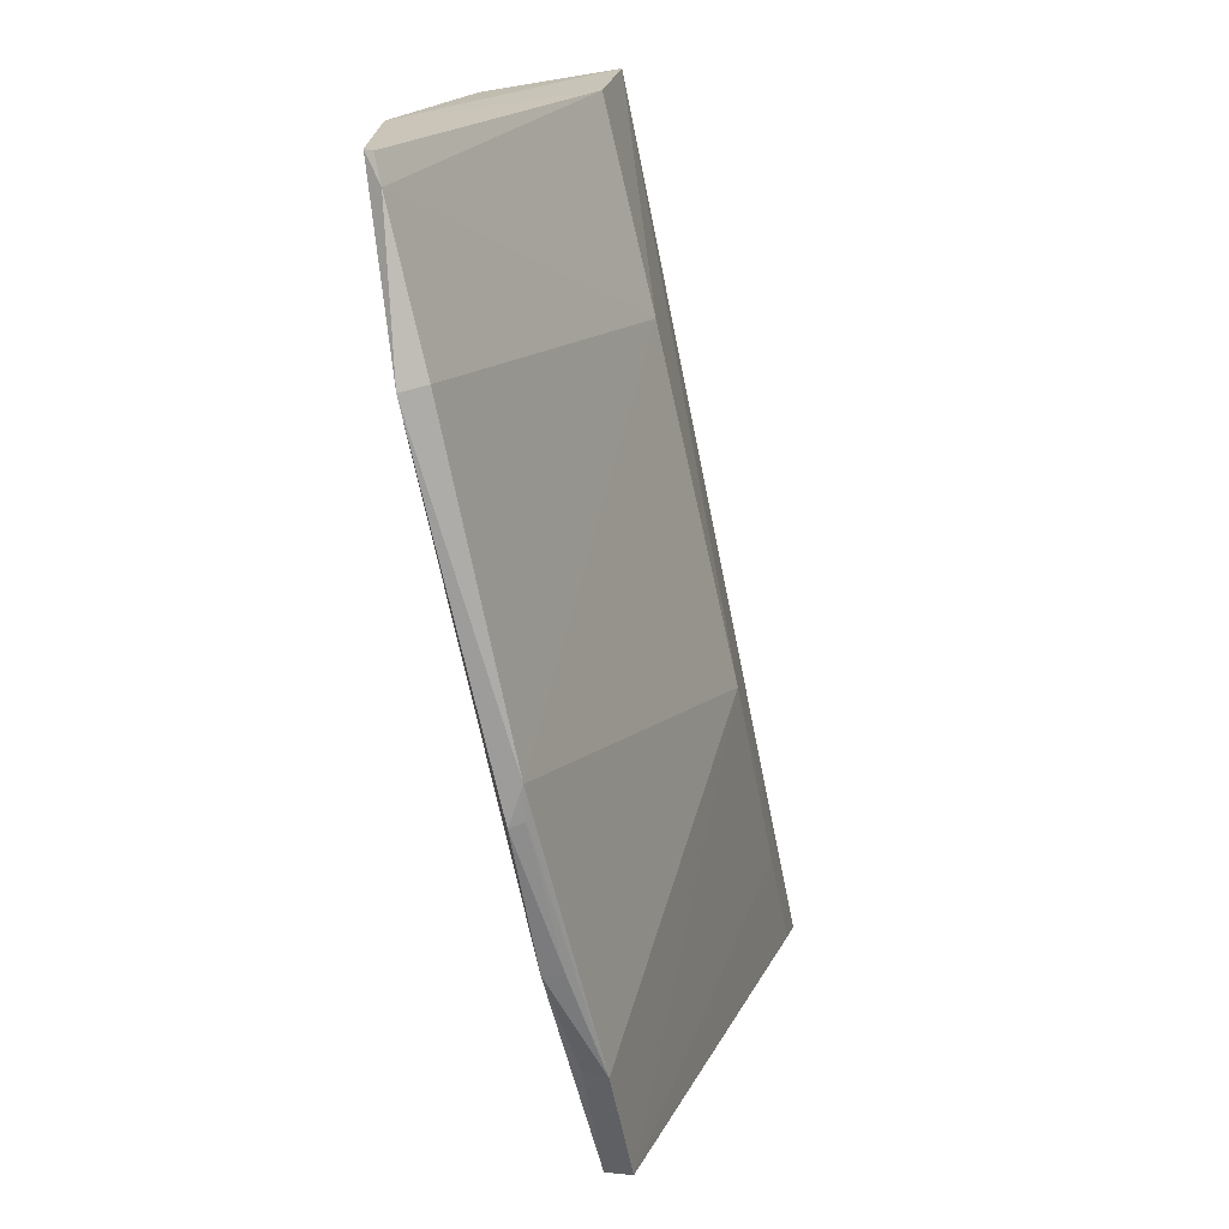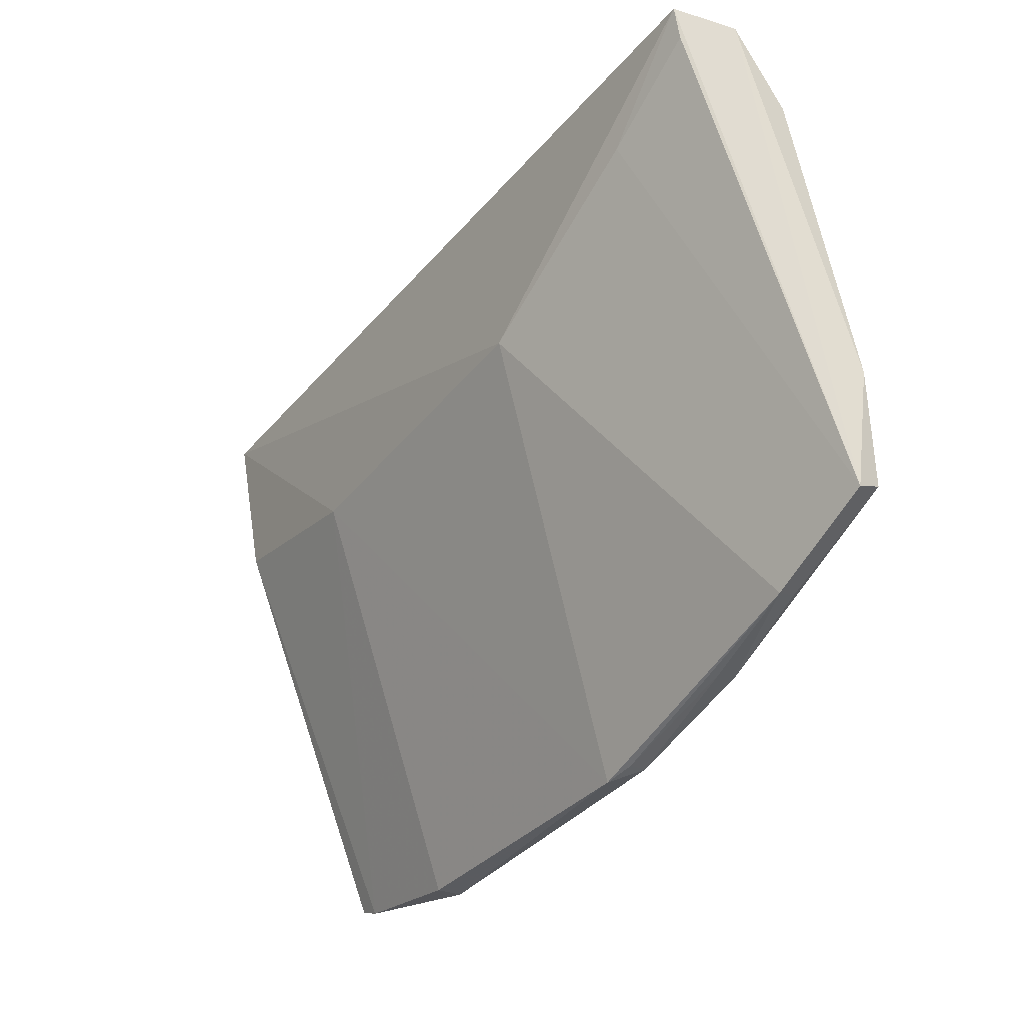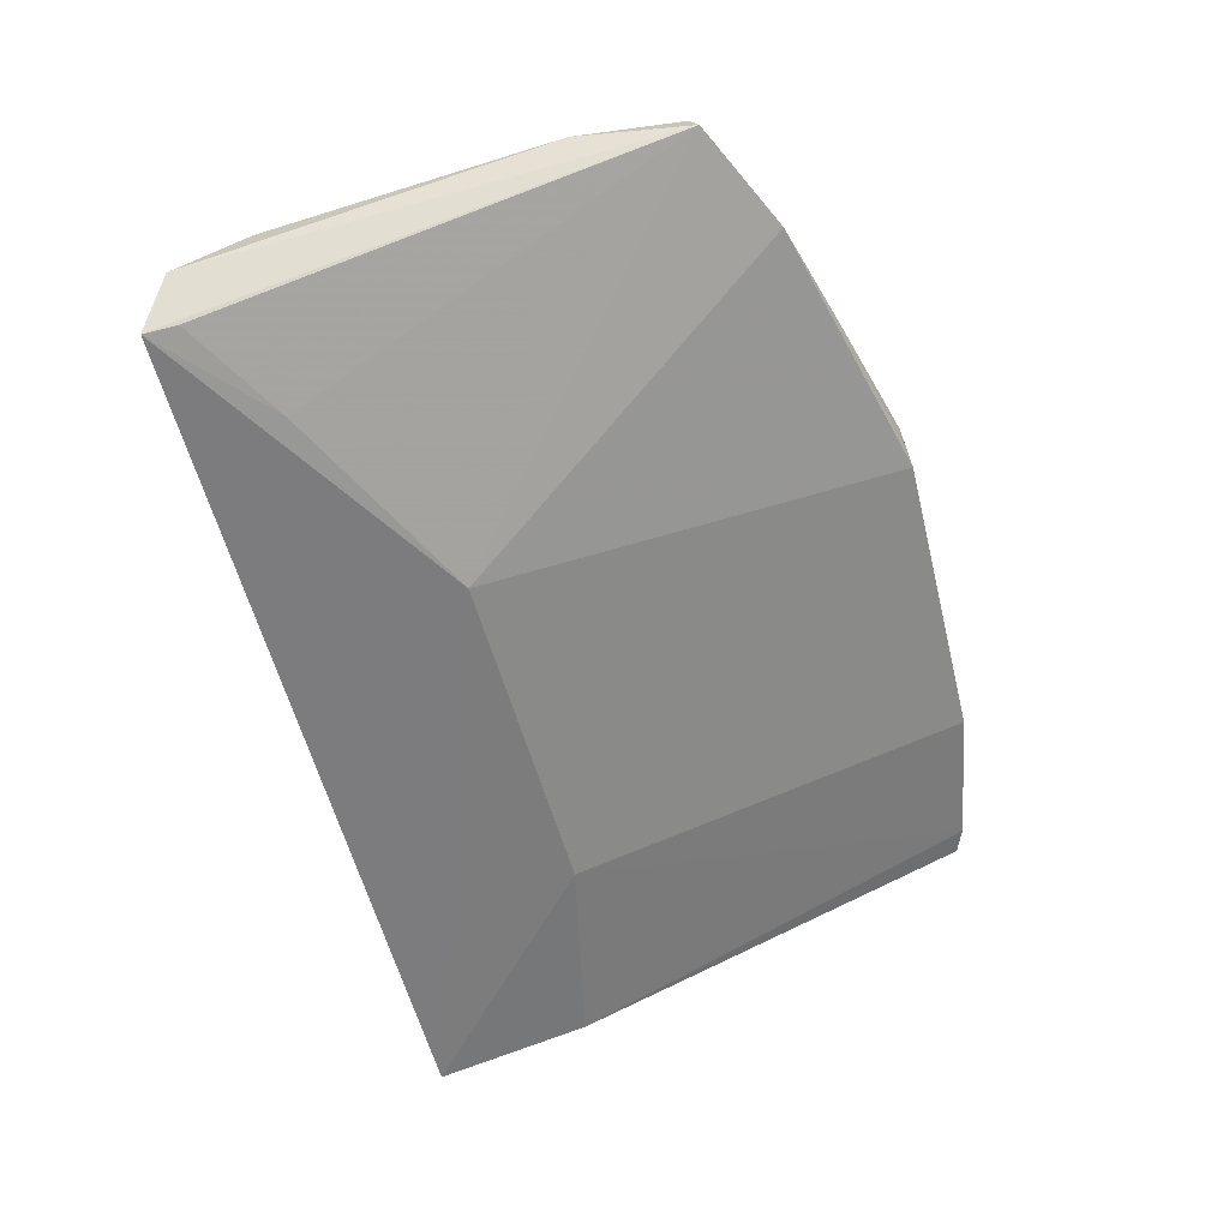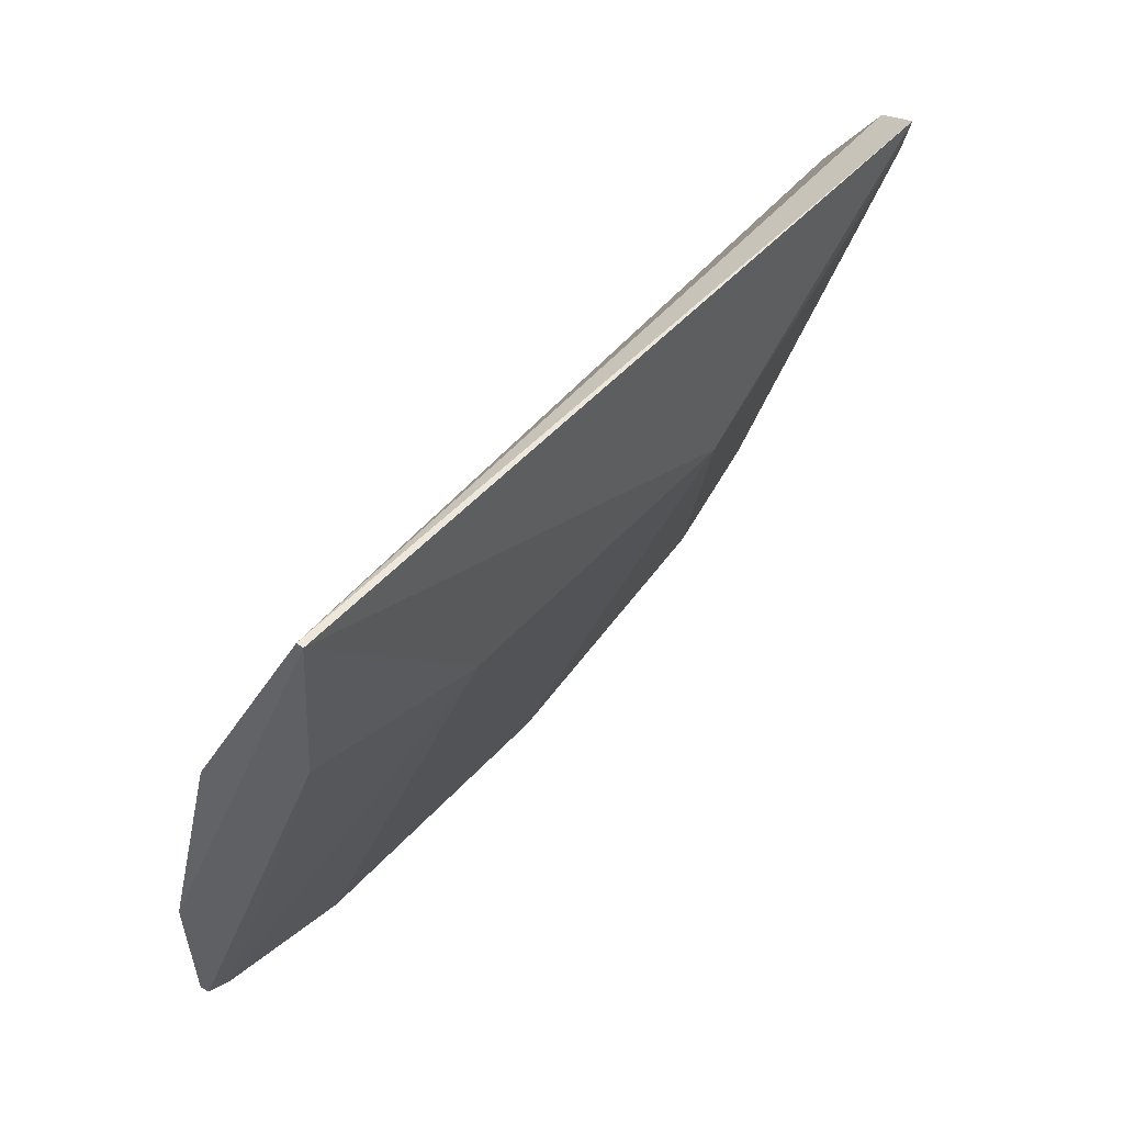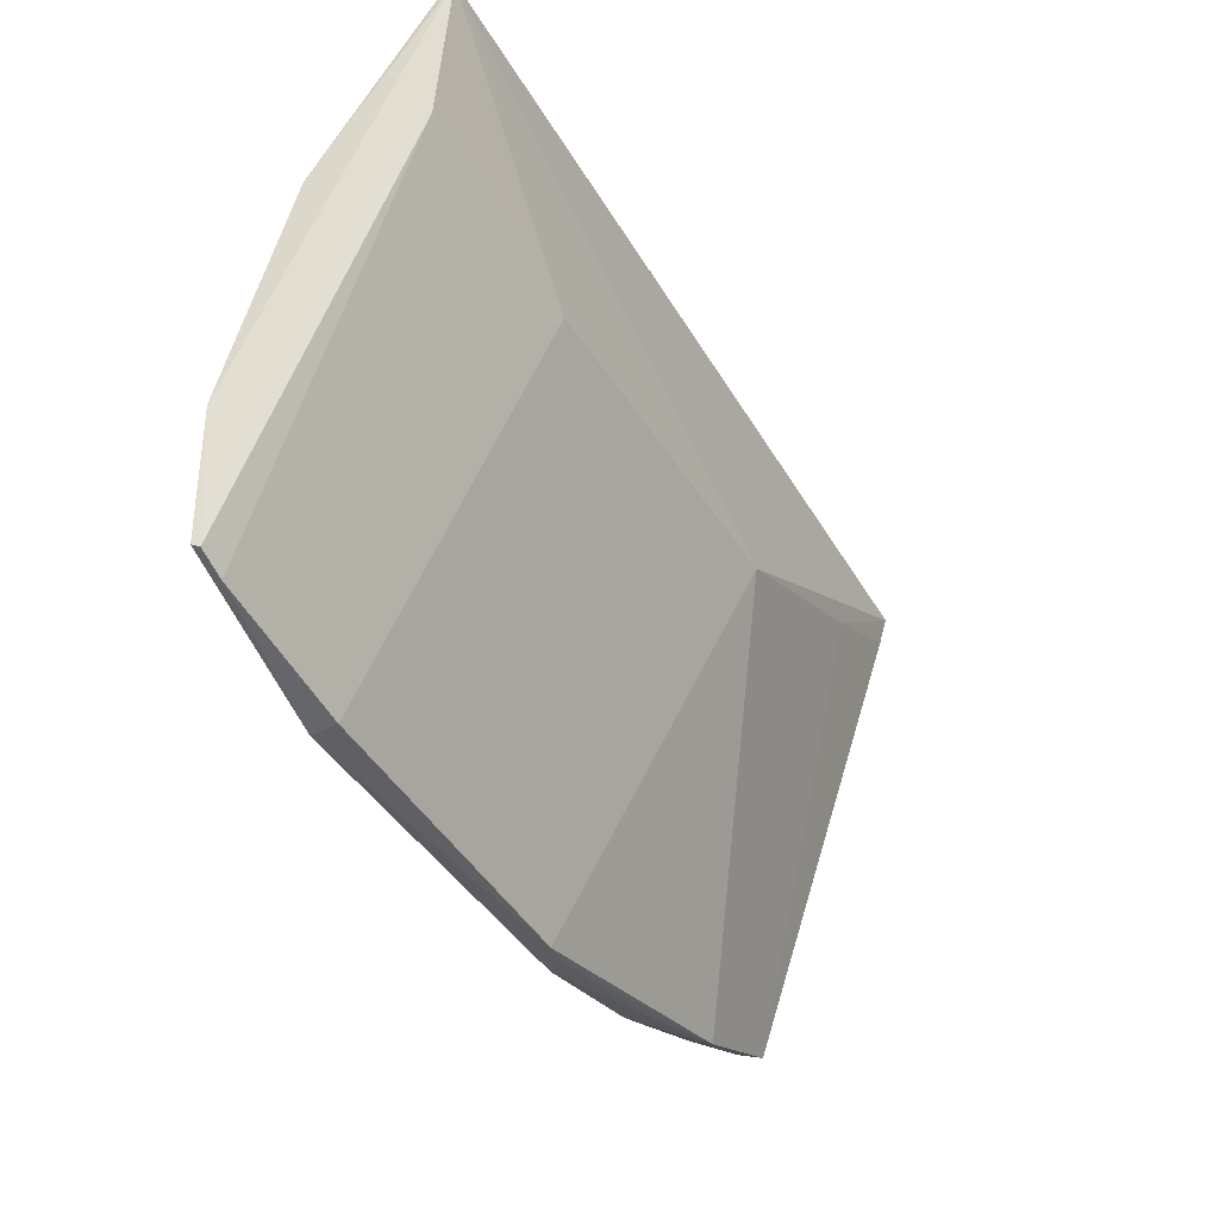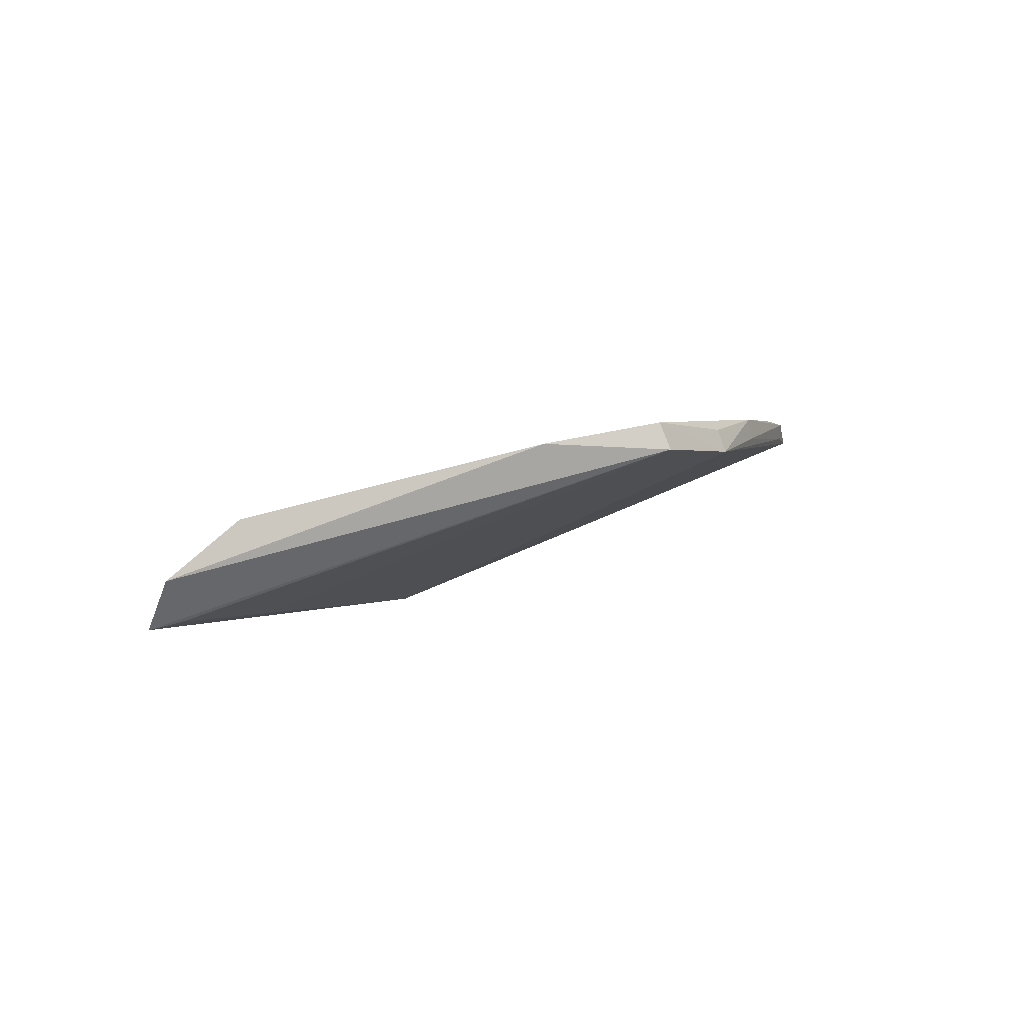
<metadata>
{"format":"obj","ext":"obj","renderer":"f3d","projection":"perspective","resolution":1024,"background":"white","views":[{"elev":-77.3,"azim":102.5,"up":"+Y"},{"elev":-33.4,"azim":-123.0,"up":"+Y"},{"elev":-57.3,"azim":-76.2,"up":"+Z"},{"elev":42.1,"azim":127.4,"up":"+Y"},{"elev":-44.9,"azim":119.6,"up":"+Y"},{"elev":2.8,"azim":-85.1,"up":"+Z"}]}
</metadata>
<code>
v 0.02657 -0.11 0.01859
v 0.02486 -0.1245 0.0194
v 0.02611 -0.06167 -0.002426
v -0.07108 -0.06031 -0.000854
v -0.07118 -0.1137 0.02096
v -0.03644 -0.08253 -0.0006281
v -0.07365 -0.07072 0.01098
v 0.02463 -0.07919 -5.531e-05
v 0.005519 -0.1287 0.02098
v -0.07155 -0.1149 0.0182
v 0.02706 -0.08467 0.01143
v -0.07438 -0.0631 0.004612
v -0.07319 -0.102 0.01879
v 0.02457 -0.1249 0.01859
v 0.002142 -0.08374 -0.0004546
v -0.05911 -0.07072 -0.0001502
v -0.03243 -0.1281 0.02057
v 0.02611 -0.06151 -0.001696
v 0.02163 -0.1261 0.01851
v -0.07079 -0.06386 3.81e-05
v -0.04738 -0.1237 0.02126
v -0.02868 -0.1287 0.01832
v -0.05856 -0.1199 0.02015
v -0.05922 -0.1208 0.01778
v 0.005634 -0.1288 0.0181
v -0.03214 -0.128 0.0189
v -0.04767 -0.124 0.01907
f 6 4 3
f 8 3 1
f 9 2 1
f 9 1 5
f 11 7 1
f 11 1 3
f 12 4 10
f 13 5 1
f 13 1 7
f 13 10 5
f 13 12 10
f 13 7 12
f 14 8 1
f 14 1 2
f 15 6 3
f 15 3 8
f 16 4 6
f 16 6 10
f 18 11 3
f 18 7 11
f 18 12 7
f 18 3 4
f 18 4 12
f 19 14 2
f 19 2 9
f 19 15 8
f 19 8 14
f 20 16 10
f 20 10 4
f 20 4 16
f 21 17 9
f 21 9 5
f 22 6 15
f 22 9 17
f 23 21 5
f 24 10 6
f 24 6 22
f 24 21 23
f 24 23 5
f 24 5 10
f 25 22 15
f 25 15 19
f 25 19 9
f 25 9 22
f 26 24 22
f 26 22 17
f 27 17 21
f 27 21 24
f 27 26 17
f 27 24 26

</code>
